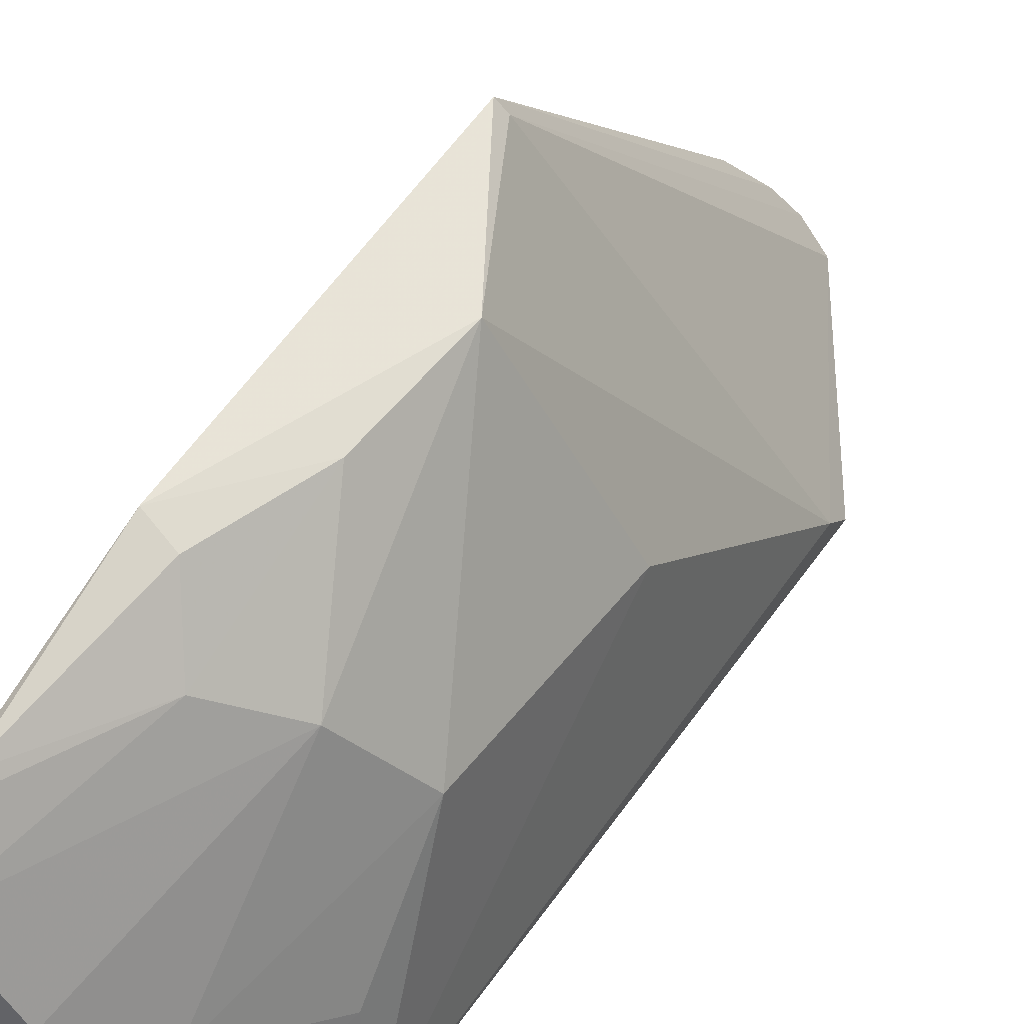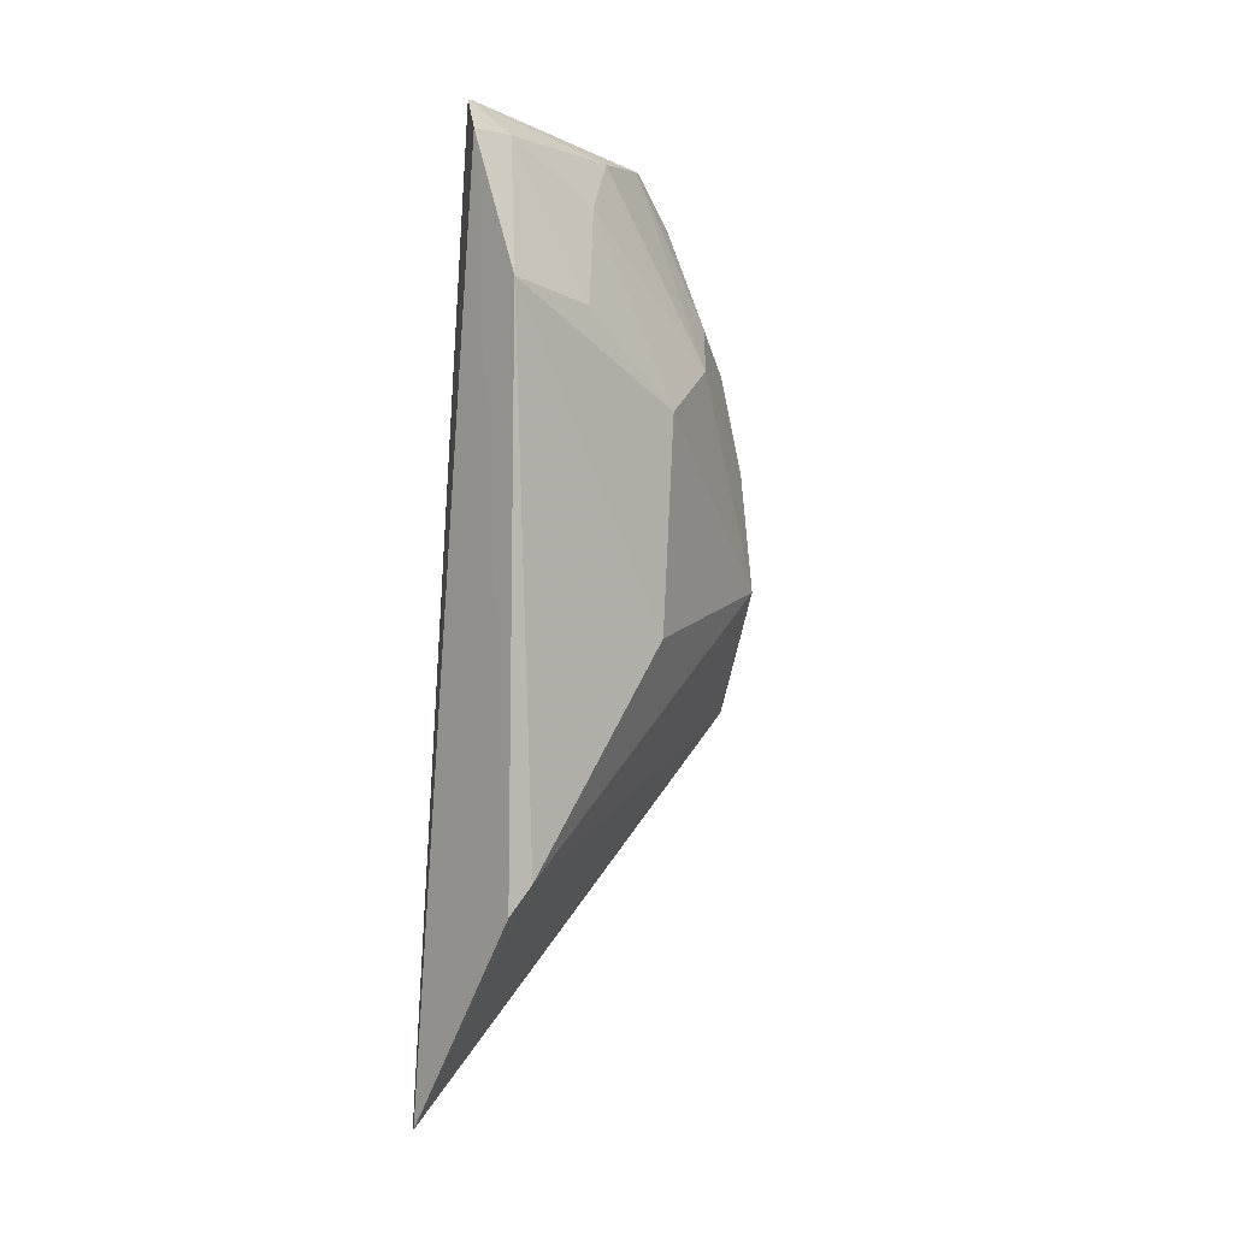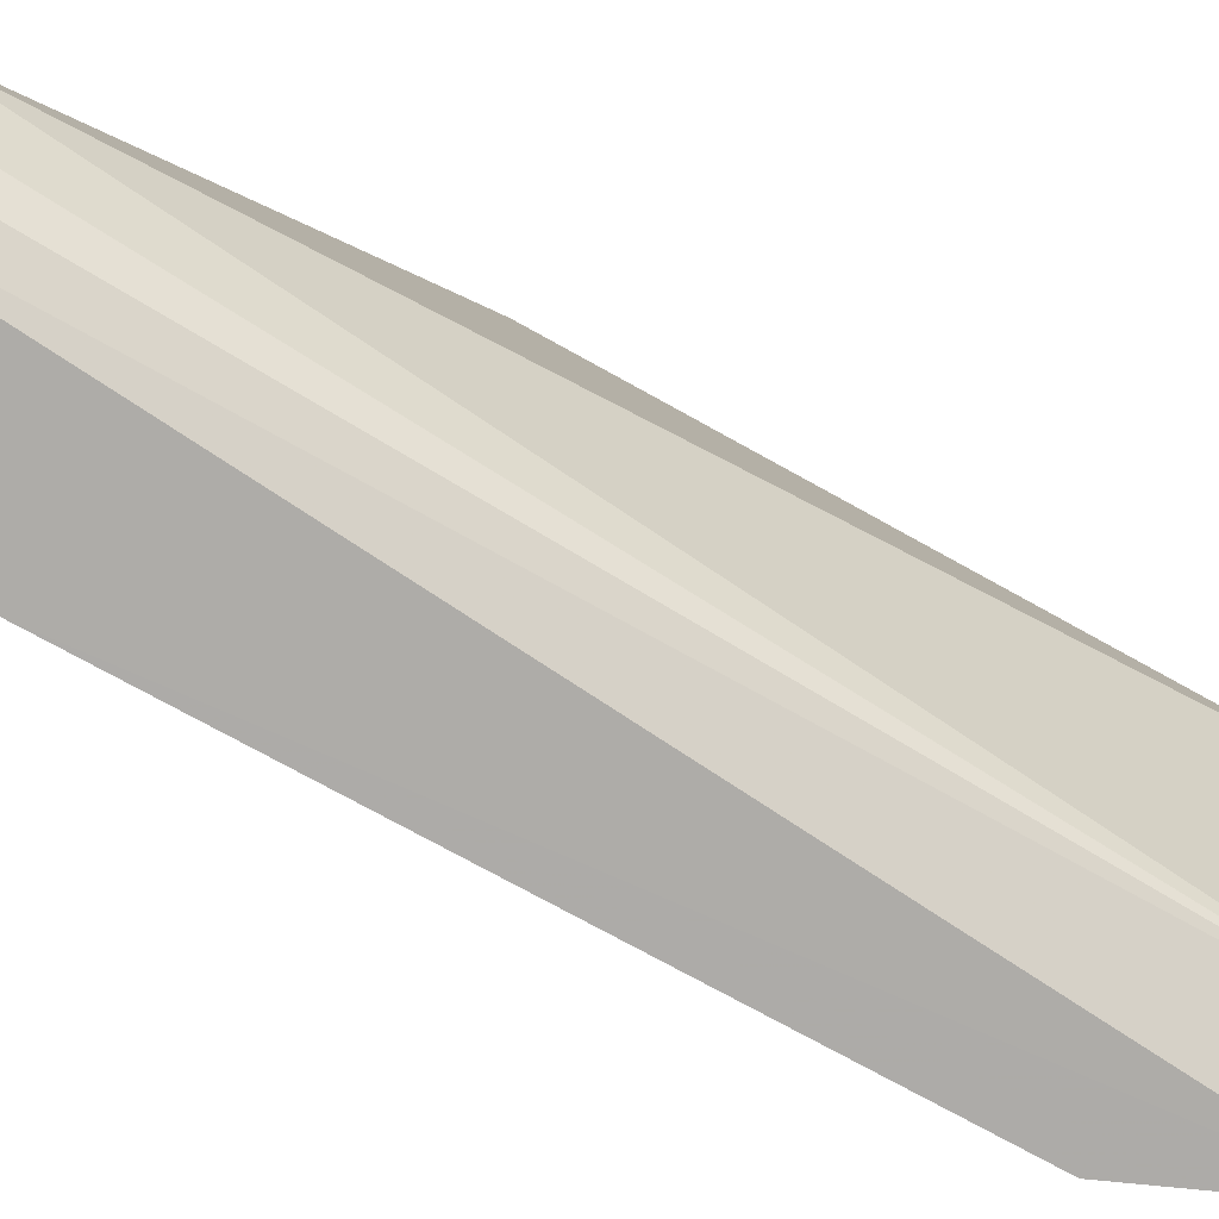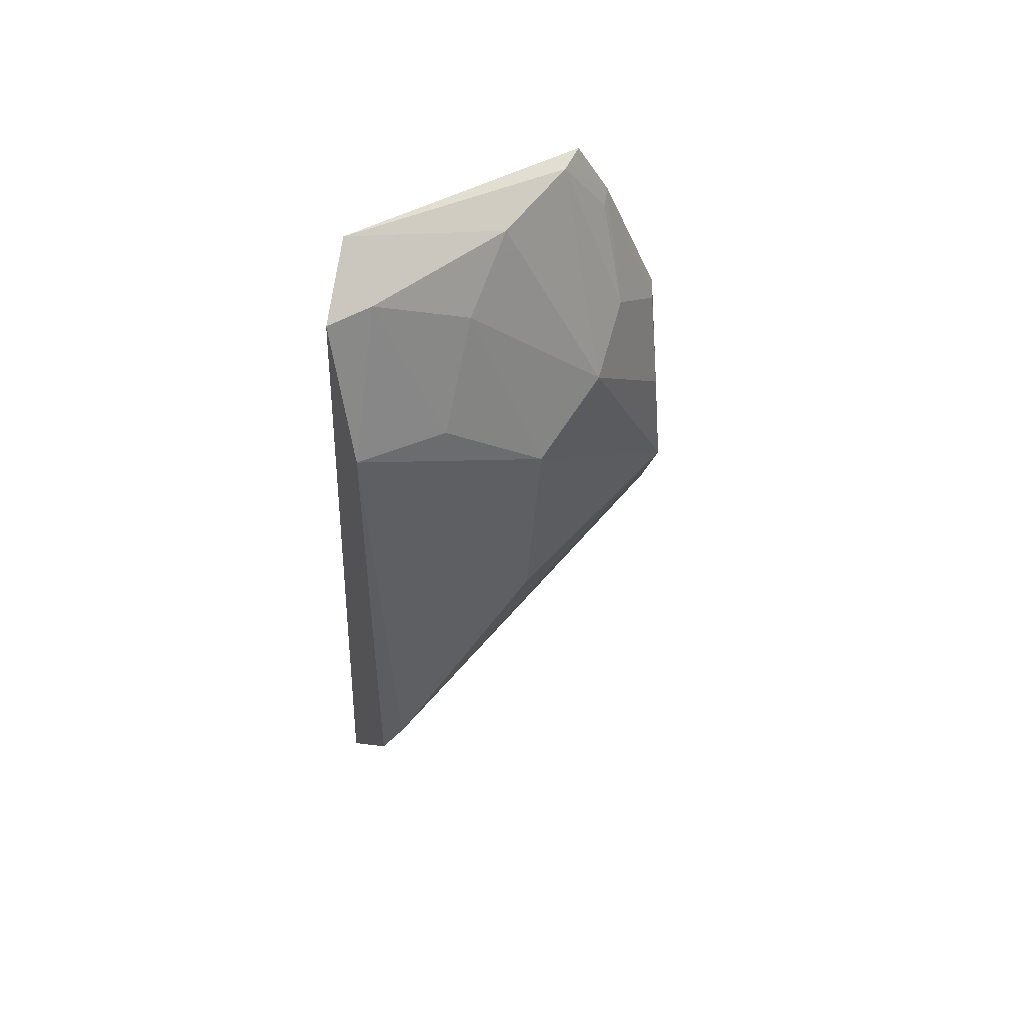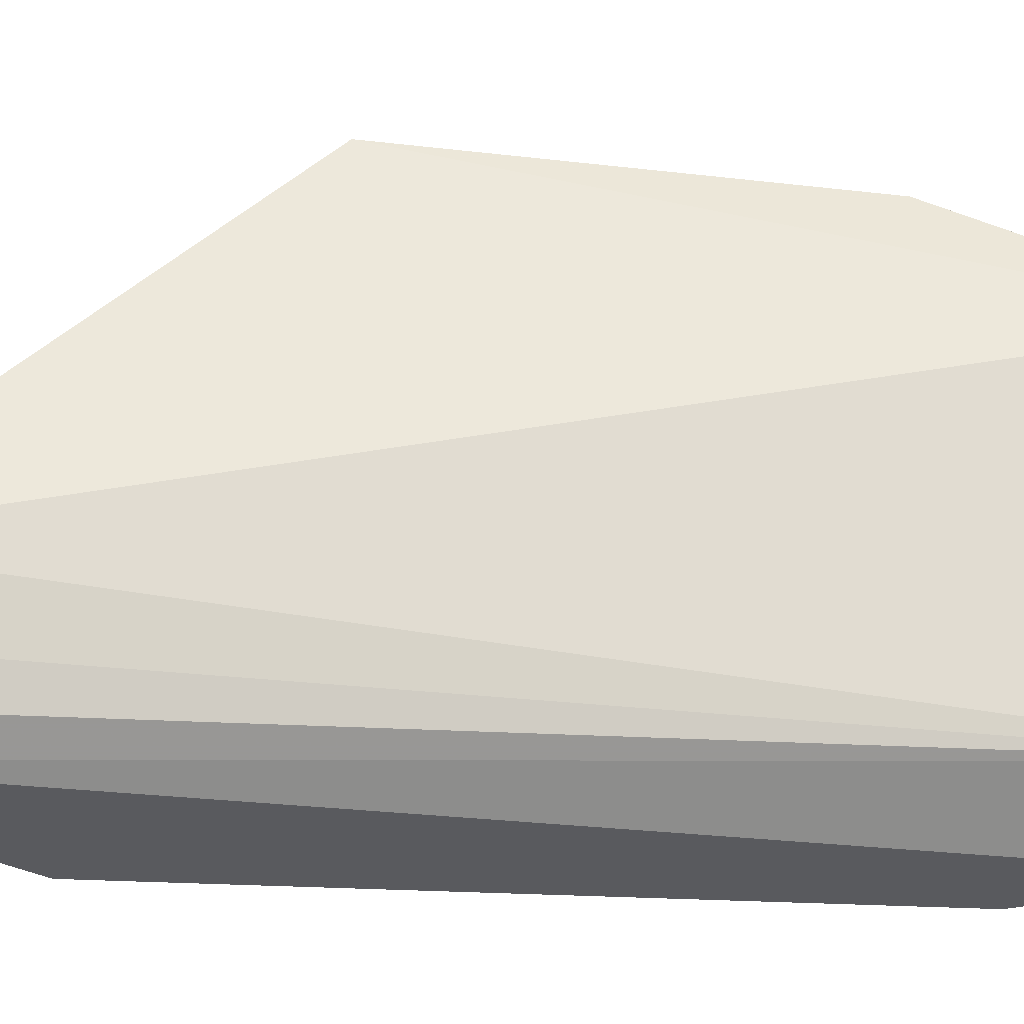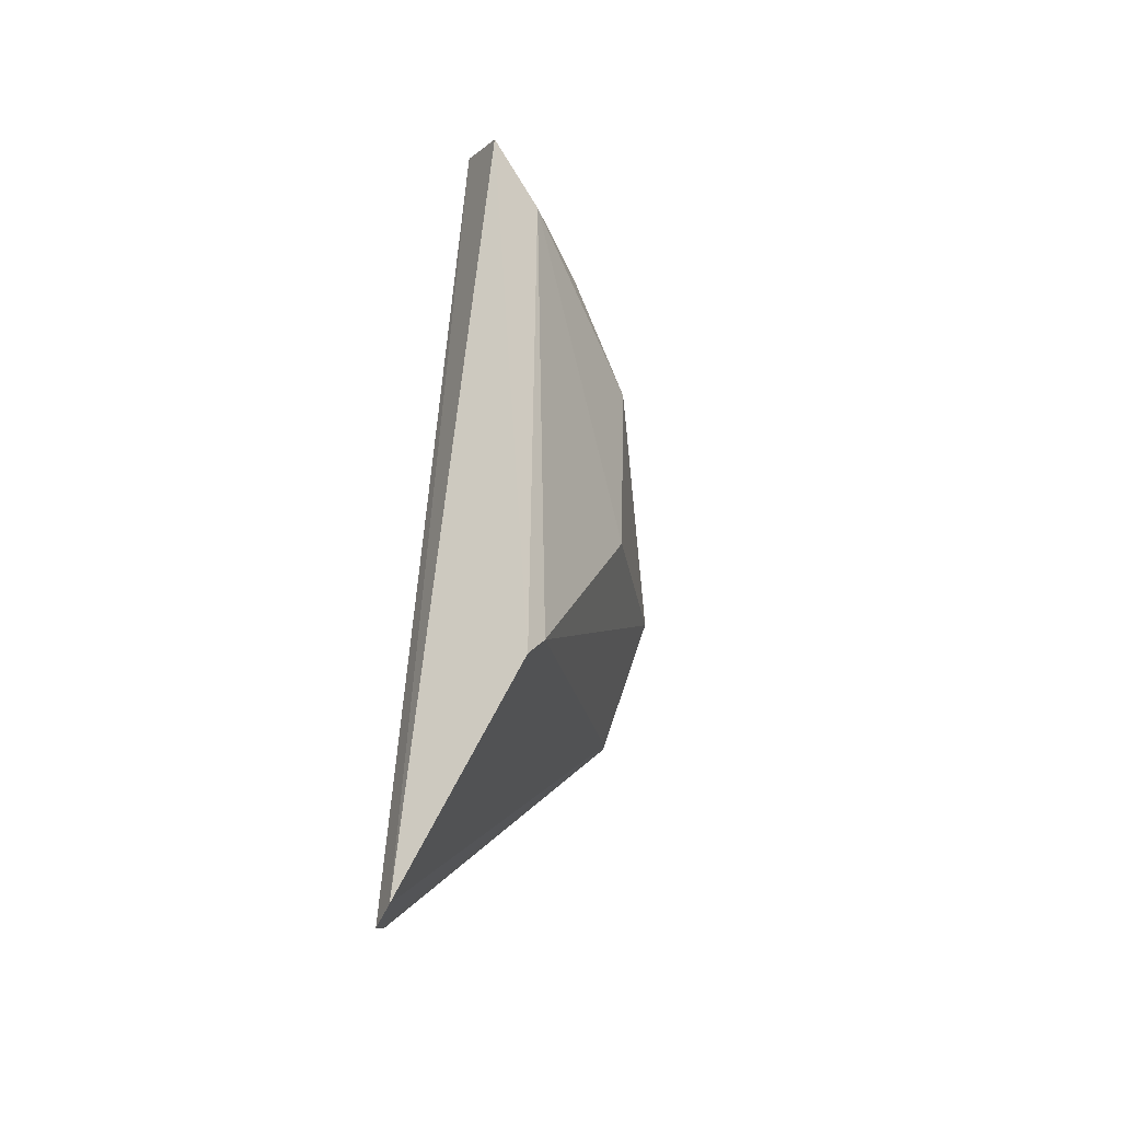
<metadata>
{"format":"obj","ext":"obj","renderer":"f3d","projection":"perspective","resolution":1024,"background":"white","views":[{"elev":50.4,"azim":-146.8,"up":"+Z"},{"elev":1.2,"azim":-130.1,"up":"+Y"},{"elev":-79.2,"azim":61.8,"up":"+Z"},{"elev":53.2,"azim":-110.9,"up":"+Y"},{"elev":-34.0,"azim":85.2,"up":"+Z"},{"elev":-35.0,"azim":-147.2,"up":"+Y"}]}
</metadata>
<code>
v -0.04944 0.02514 0.1637
v -0.0468 -0.05128 0.1285
v -0.04821 0.0496 0.1533
v -0.06332 0.04817 0.1178
v -0.06992 -0.02931 0.1202
v -0.05584 0.05311 0.1225
v -0.06773 0.01988 0.1414
v -0.04898 -0.0146 0.1658
v -0.05408 -0.05702 0.1164
v -0.05659 0.04823 0.1411
v -0.06235 0.02525 0.151
v -0.06996 0.03235 0.118
v -0.05772 7.8e-05 0.1628
v -0.05007 -0.01489 0.1645
v -0.04882 -0.05605 0.1225
v -0.0624 0.0483 0.1234
v -0.05071 0.04935 0.1506
v -0.05289 0.02591 0.1622
v -0.06213 0.04189 0.1347
v -0.06819 -0.004701 0.1395
v -0.06972 -0.0325 0.1173
v -0.0508 -0.05804 0.1186
v -0.0493 0.04306 0.1568
v -0.05666 0.01392 0.1619
v -0.068 0.03044 0.1293
v -0.05648 0.03084 0.1561
v -0.05076 0.04205 0.1558
f 6 3 2
f 8 2 3
f 8 3 1
f 9 4 6
f 13 11 7
f 13 8 1
f 14 5 9
f 14 13 5
f 14 8 13
f 15 2 8
f 15 6 2
f 16 10 6
f 16 6 4
f 16 4 12
f 17 3 6
f 17 6 10
f 17 10 11
f 19 11 10
f 19 7 11
f 19 10 16
f 20 12 5
f 20 7 12
f 20 13 7
f 20 5 13
f 21 9 5
f 21 5 12
f 21 12 4
f 21 4 9
f 22 14 9
f 22 9 6
f 22 6 15
f 22 15 8
f 22 8 14
f 23 18 1
f 23 1 3
f 23 3 17
f 24 13 1
f 24 1 18
f 24 11 13
f 25 19 16
f 25 16 12
f 25 12 7
f 25 7 19
f 26 17 11
f 26 18 23
f 26 24 18
f 26 11 24
f 27 26 23
f 27 23 17
f 27 17 26

</code>
